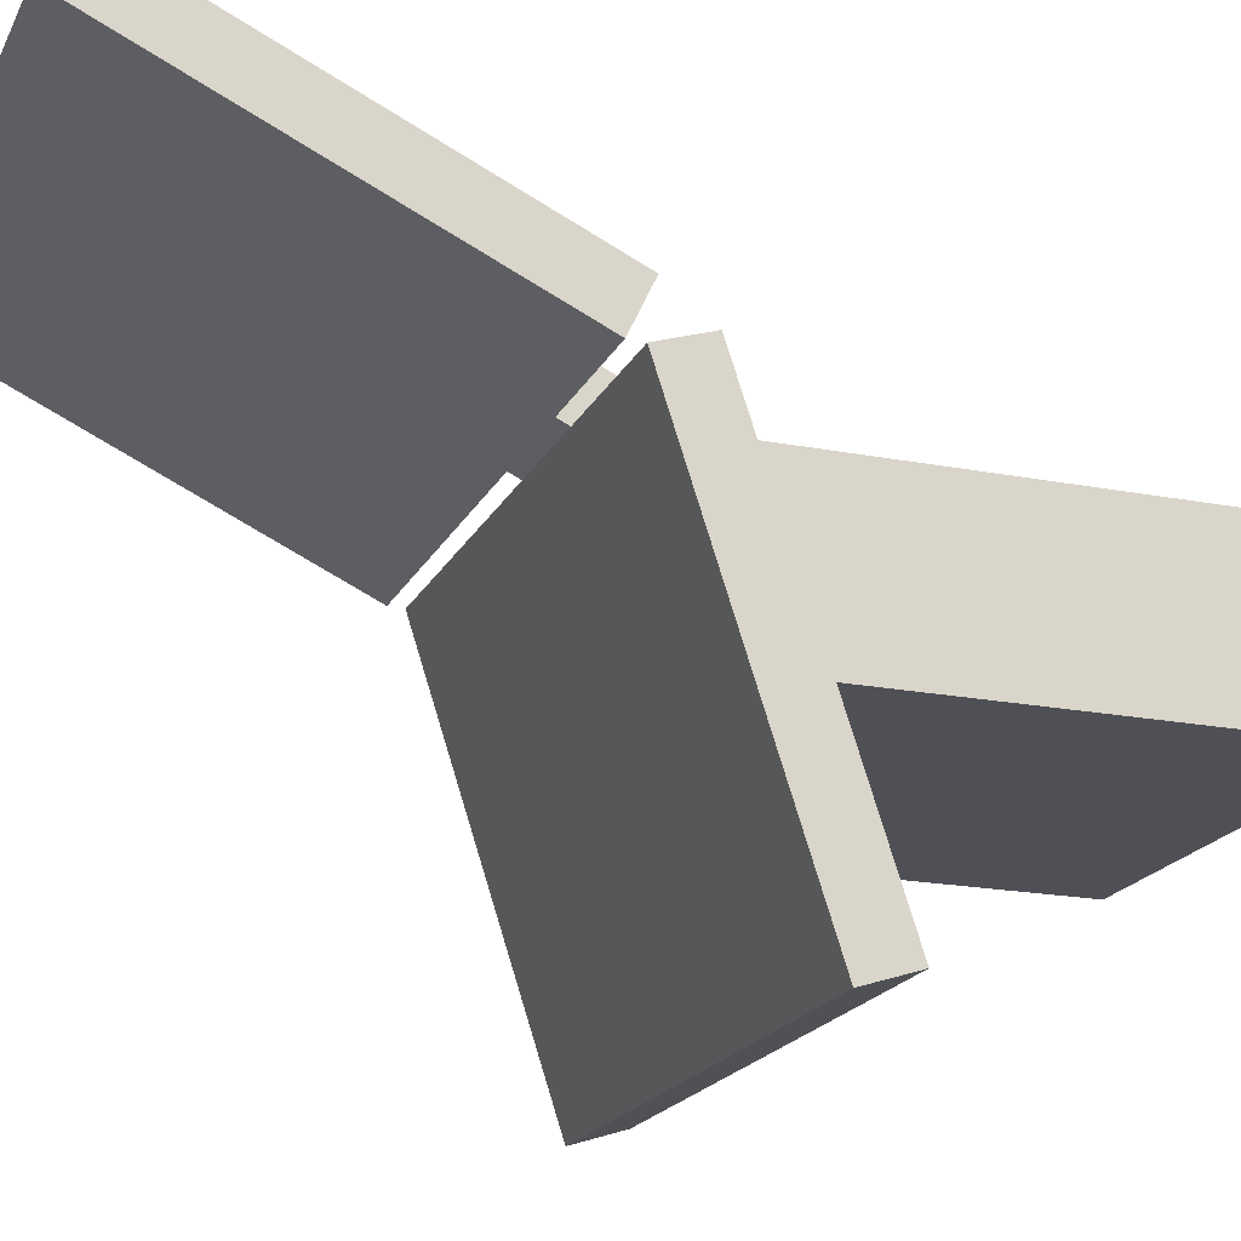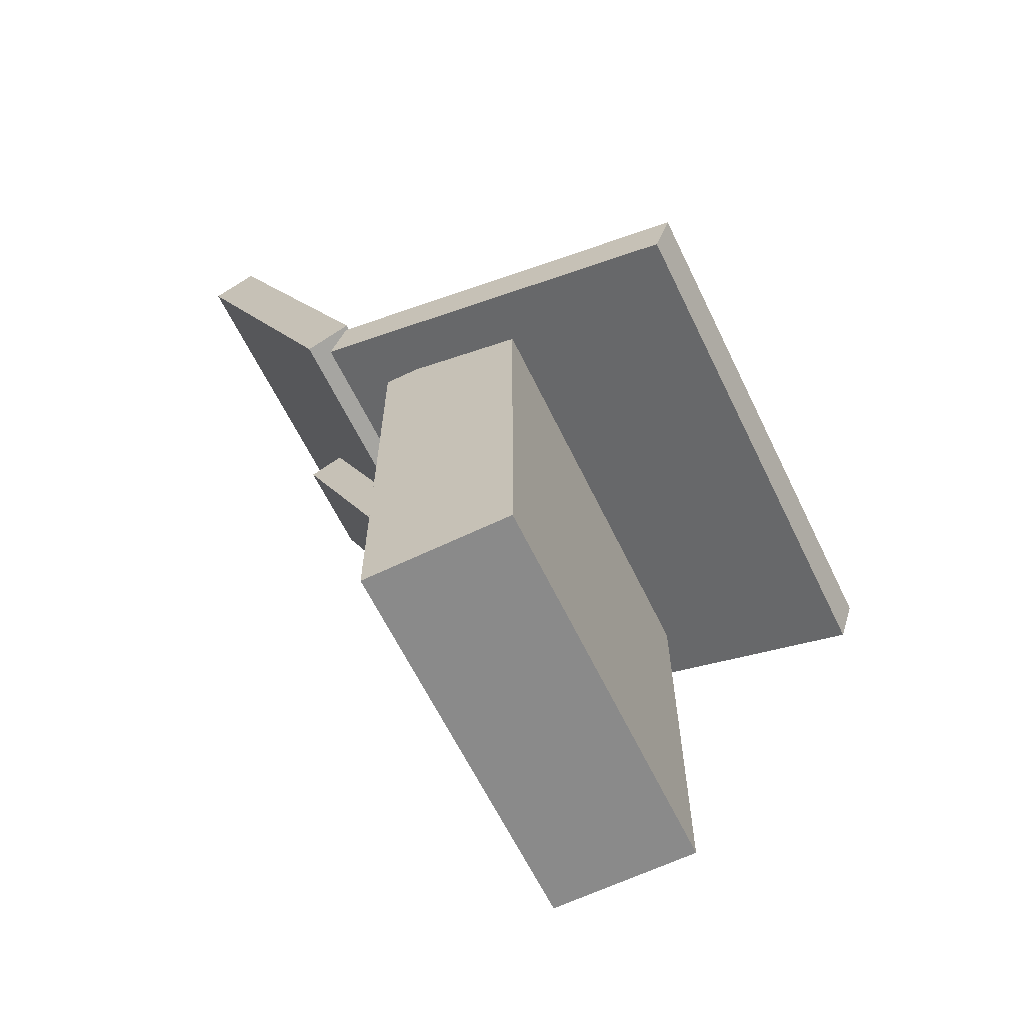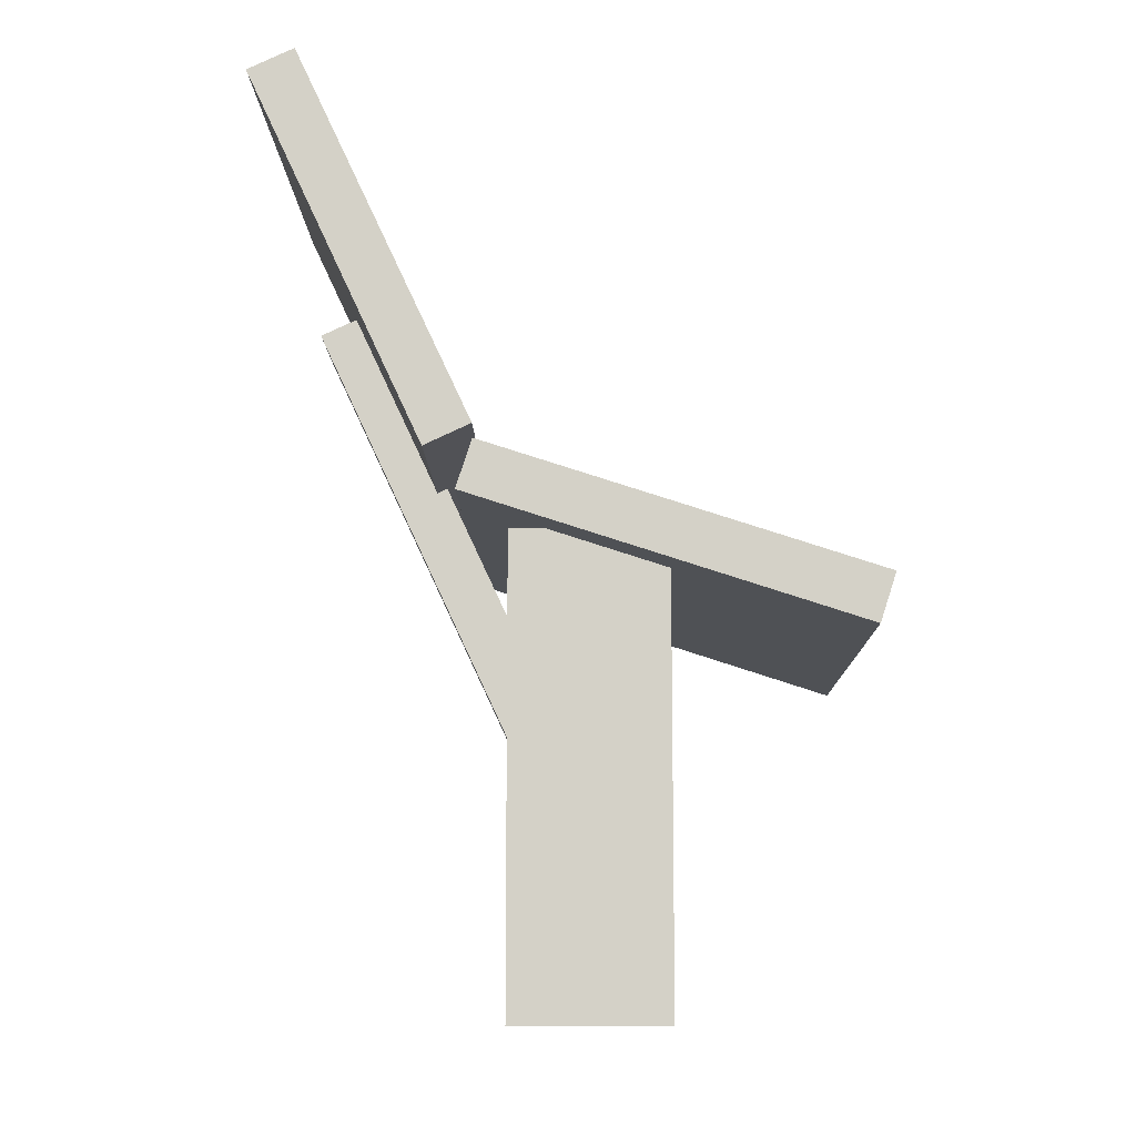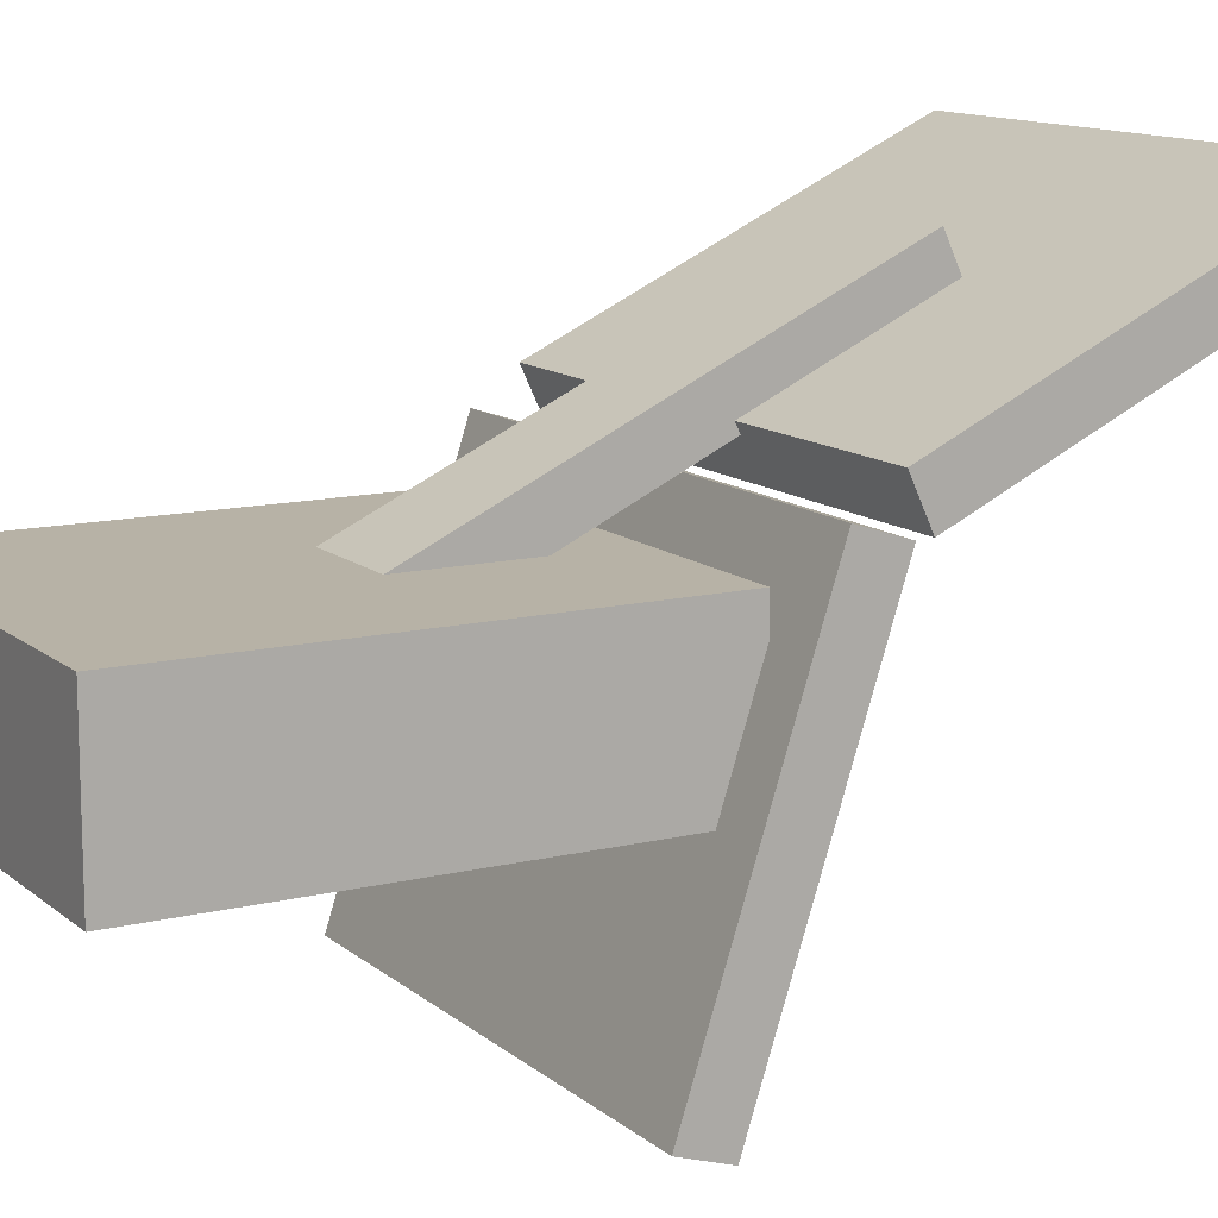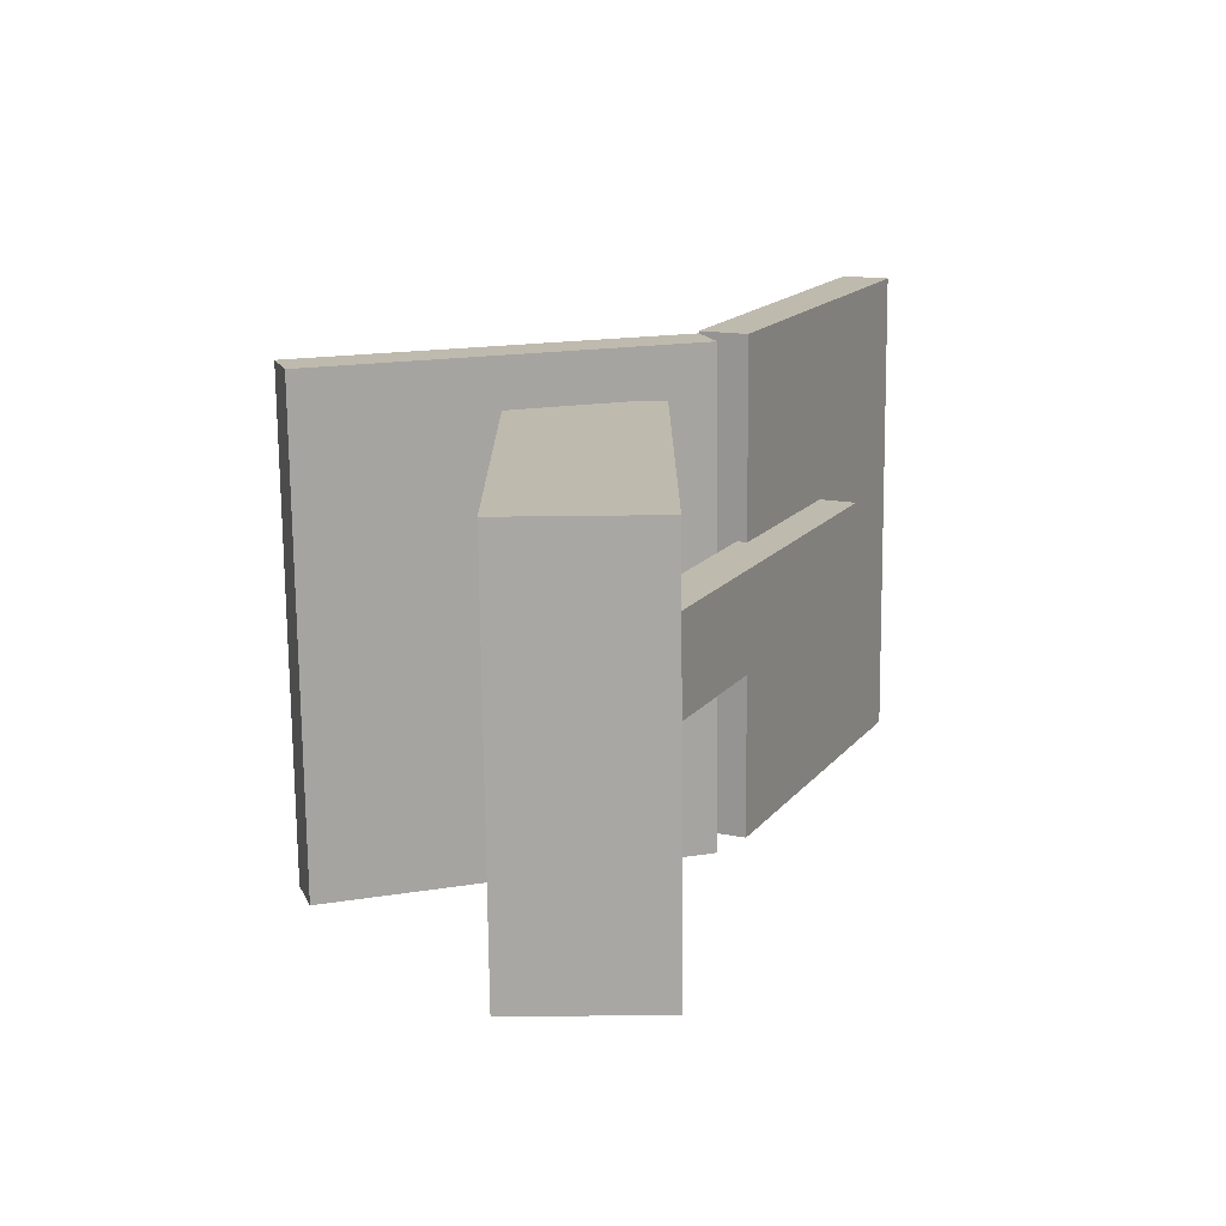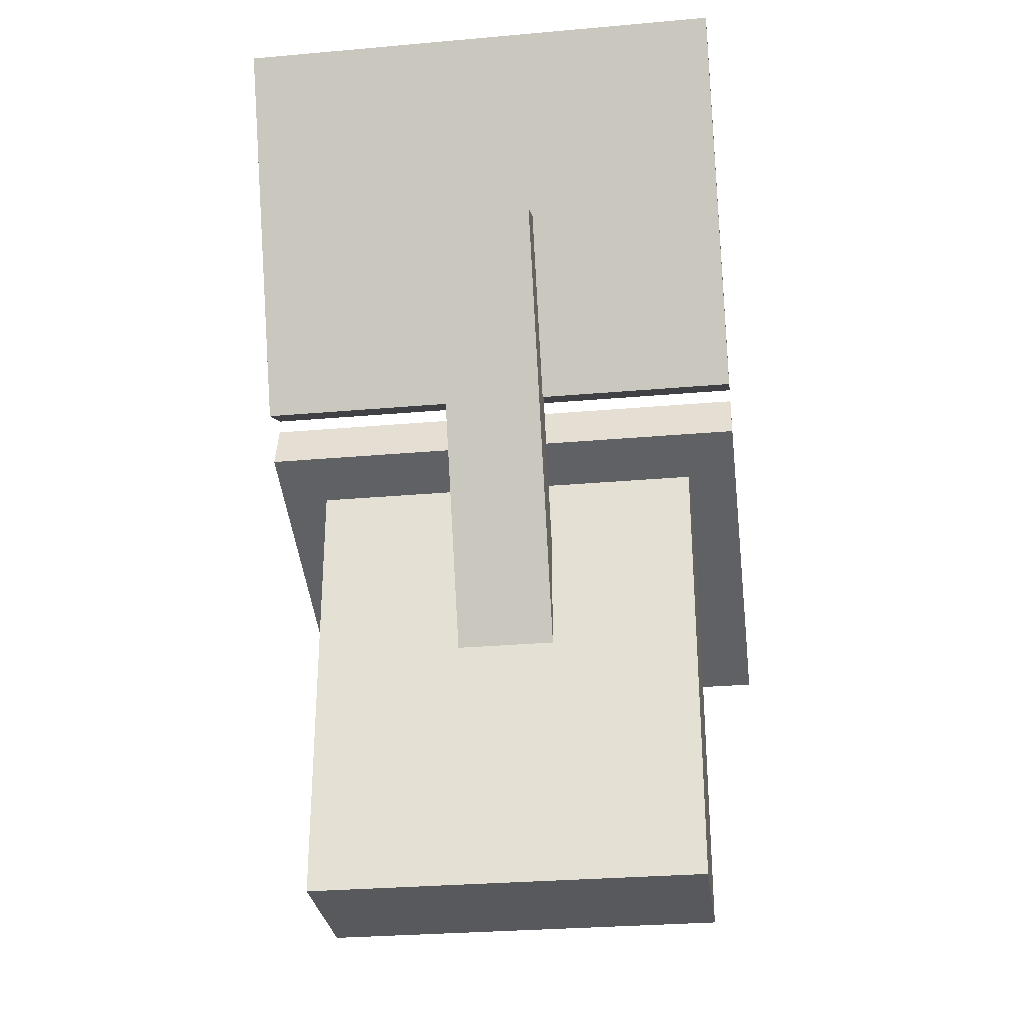
<metadata>
{"format":"obj","ext":"obj","renderer":"f3d","projection":"perspective","resolution":1024,"background":"white","views":[{"elev":-19.4,"azim":-109.9,"up":"+Z"},{"elev":-63.4,"azim":115.9,"up":"+Y"},{"elev":-10.6,"azim":90.9,"up":"+Y"},{"elev":12.5,"azim":60.5,"up":"+Z"},{"elev":-74.4,"azim":-89.4,"up":"+Y"},{"elev":-29.5,"azim":7.4,"up":"+Y"}]}
</metadata>
<code>
o Stand
v 0.75 0.5625 0.5625
v 0.75 -0 0.5625
v 0.75 0.5625 0.375
v 0.75 0 0.375
v 0.25 0.5625 0.375
v 0.25 0 0.375
v 0.25 0.5625 0.5625
v 0.25 -0 0.5625
f 1 2 3
f 2 4 3
f 5 6 7
f 6 8 7
f 5 7 3
f 7 1 3
f 8 6 2
f 6 4 2
f 7 8 1
f 8 2 1
f 3 4 5
f 4 6 5
o Keyboard
v 0.8125 0.6545 0.6005
v 0.8125 0.5951 0.6198
v 0.8125 0.5 0.125
v 0.8125 0.4406 0.1443
v 0.1875 0.5 0.125
v 0.1875 0.4406 0.1443
v 0.1875 0.6545 0.6005
v 0.1875 0.5951 0.6198
f 9 10 11
f 10 12 11
f 13 14 15
f 14 16 15
f 13 15 11
f 15 9 11
f 16 14 10
f 14 12 10
f 15 16 9
f 16 10 9
f 11 12 13
f 12 14 13
o Screen
v 0.8125 1.099 0.8691
v 0.8125 0.6454 0.6578
v 0.8125 1.125 0.8125
v 0.8125 0.6718 0.6012
v 0.1875 1.125 0.8125
v 0.1875 0.6718 0.6012
v 0.1875 1.099 0.8691
v 0.1875 0.6454 0.6578
f 17 18 19
f 18 20 19
f 21 22 23
f 22 24 23
f 21 23 19
f 23 17 19
f 24 22 18
f 22 20 18
f 23 24 17
f 24 18 17
f 19 20 21
f 20 22 21
o ScreenSupport
v 0.5625 0.8486 0.8066
v 0.5625 0.2821 0.5425
v 0.5625 0.875 0.75
v 0.5625 0.3086 0.4859
v 0.4375 0.875 0.75
v 0.4375 0.3086 0.4859
v 0.4375 0.8486 0.8066
v 0.4375 0.2821 0.5425
f 25 26 27
f 26 28 27
f 29 30 31
f 30 32 31
f 29 31 27
f 31 25 27
f 32 30 26
f 30 28 26
f 31 32 25
f 32 26 25
f 27 28 29
f 28 30 29

</code>
